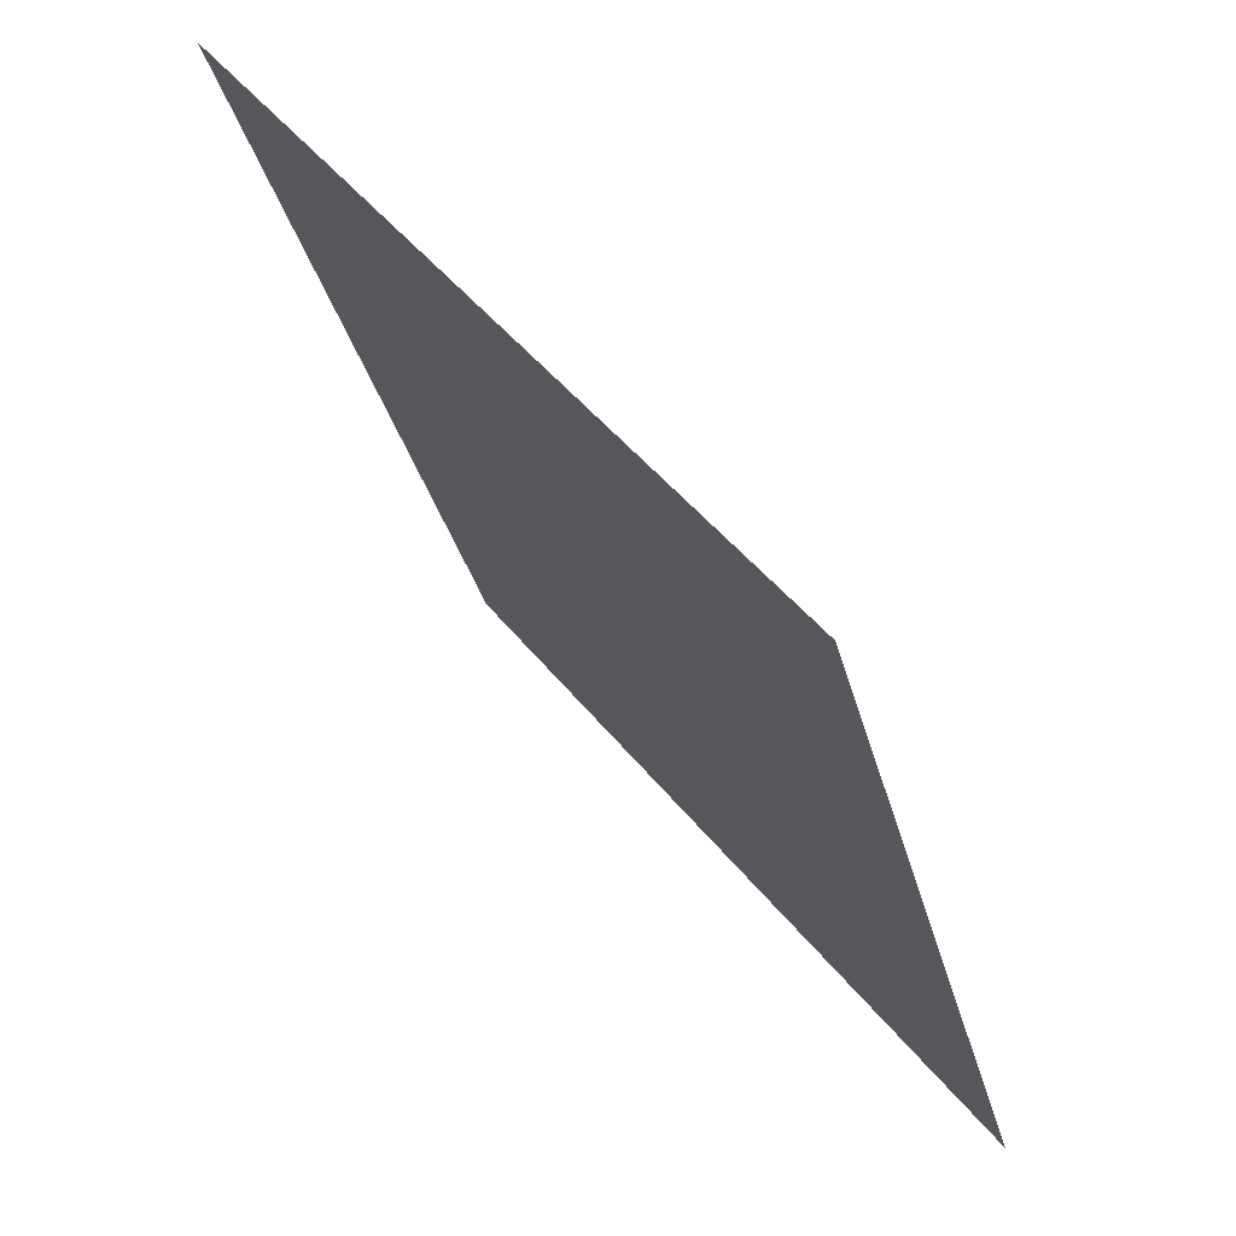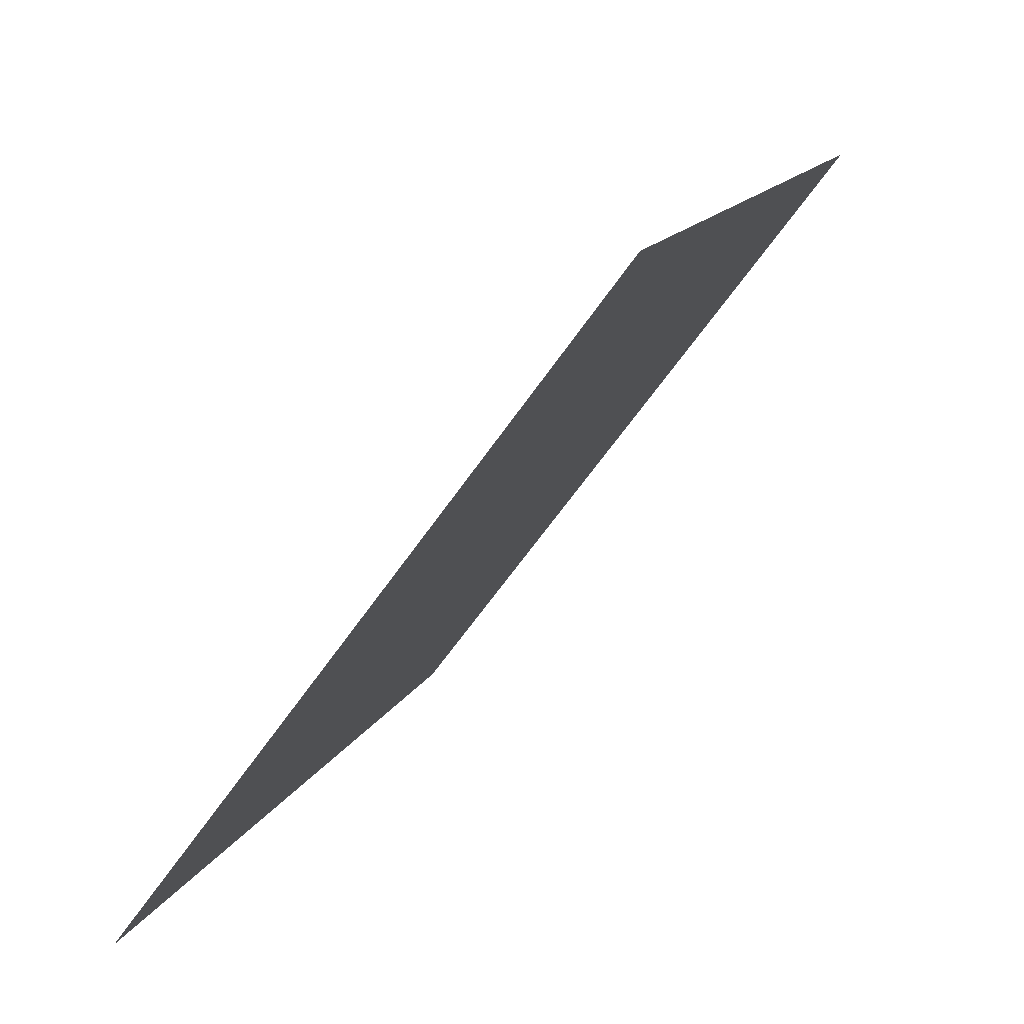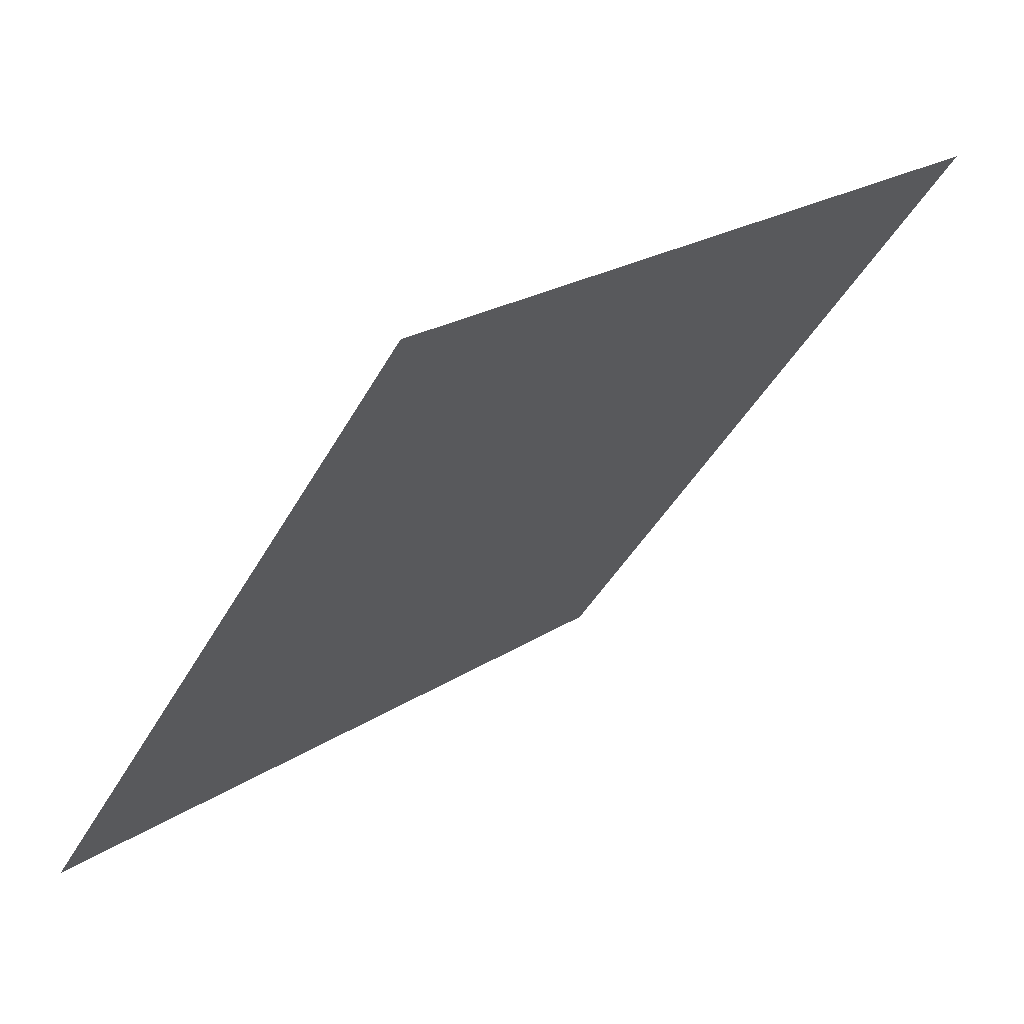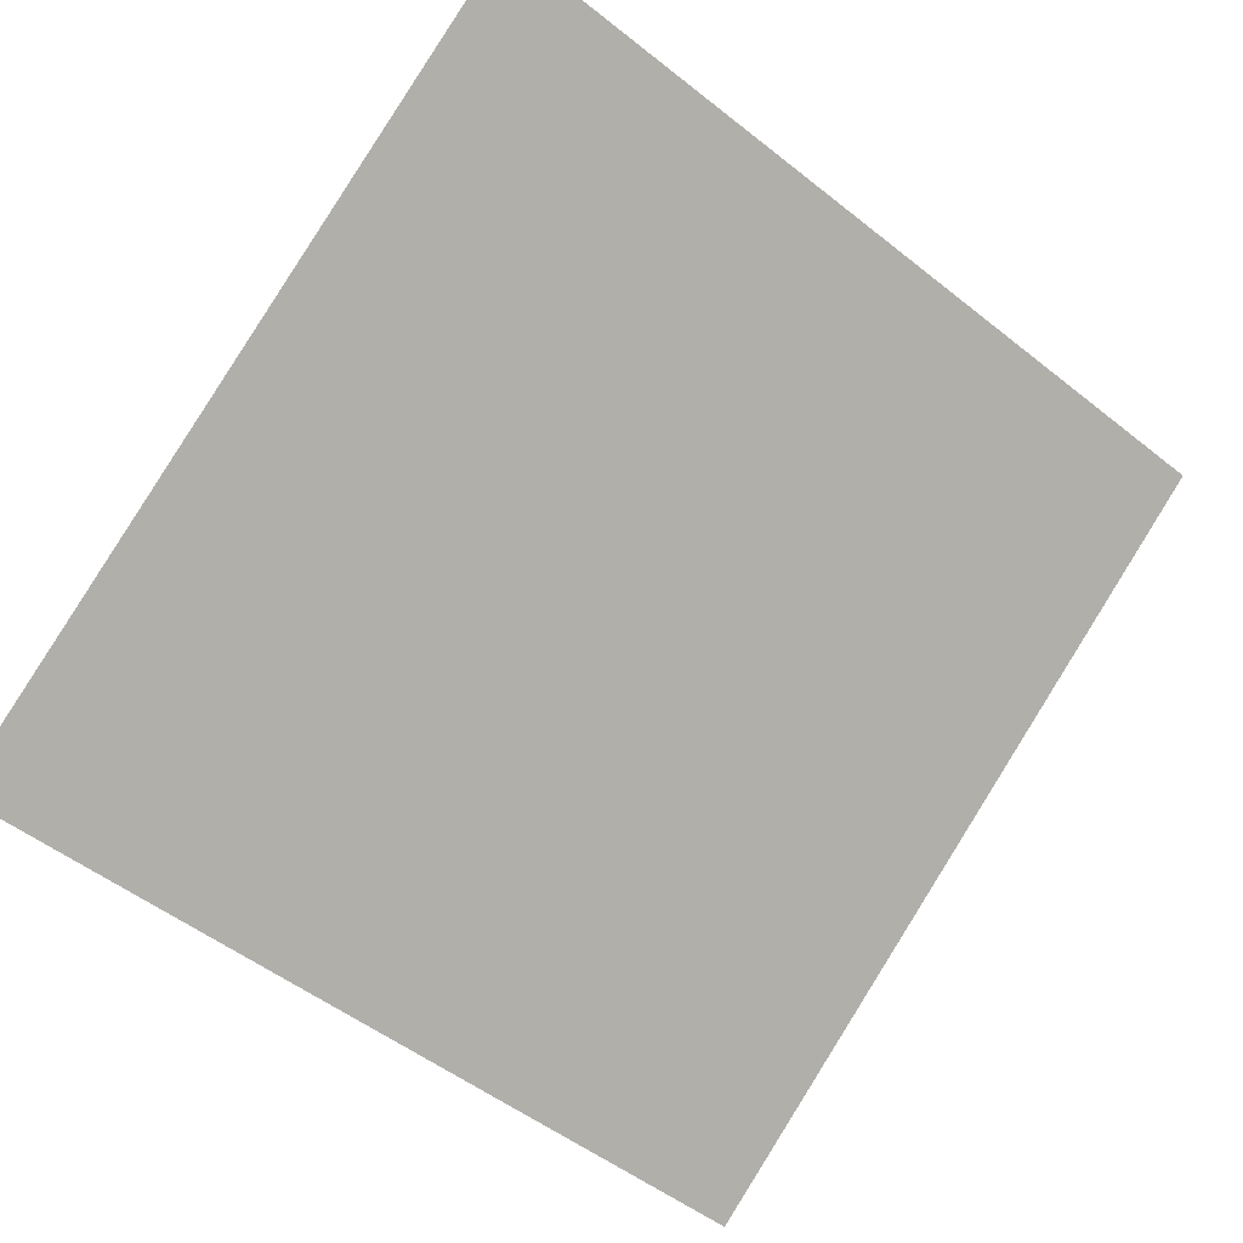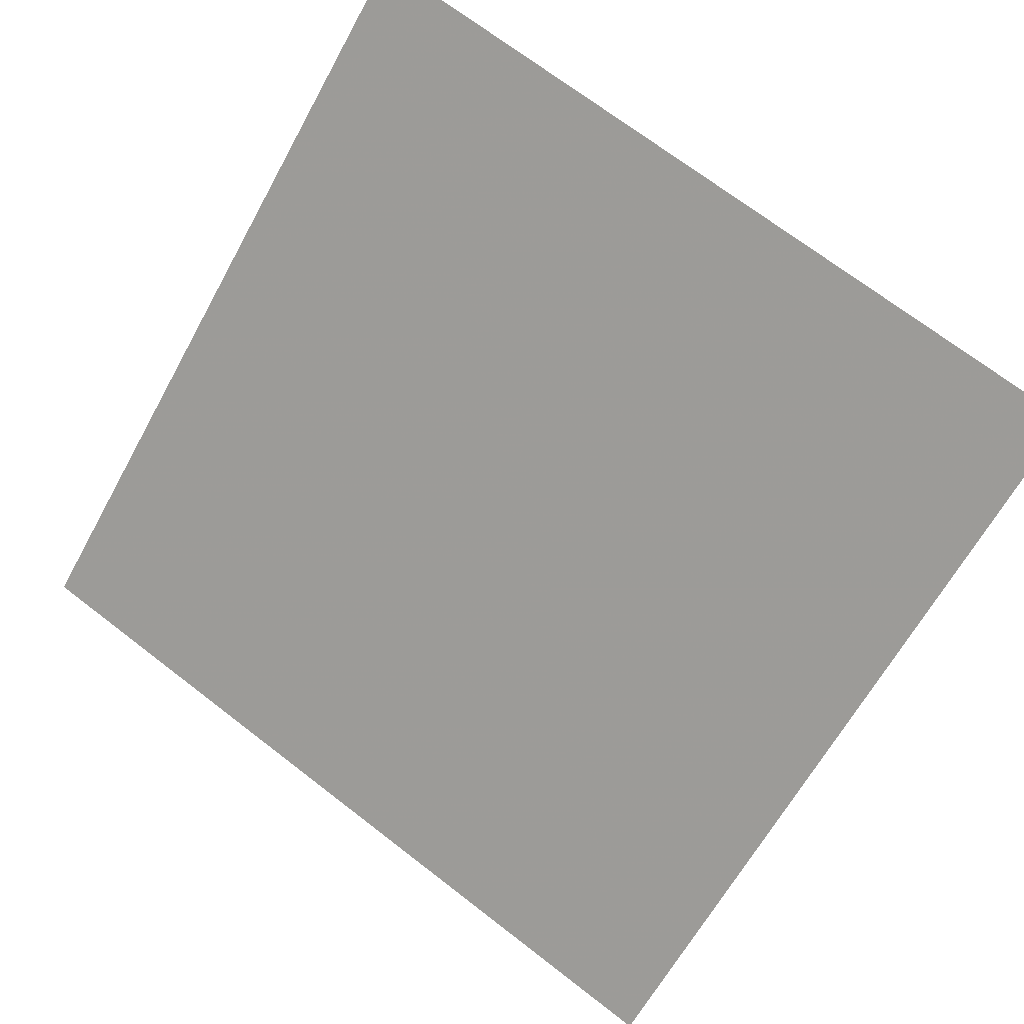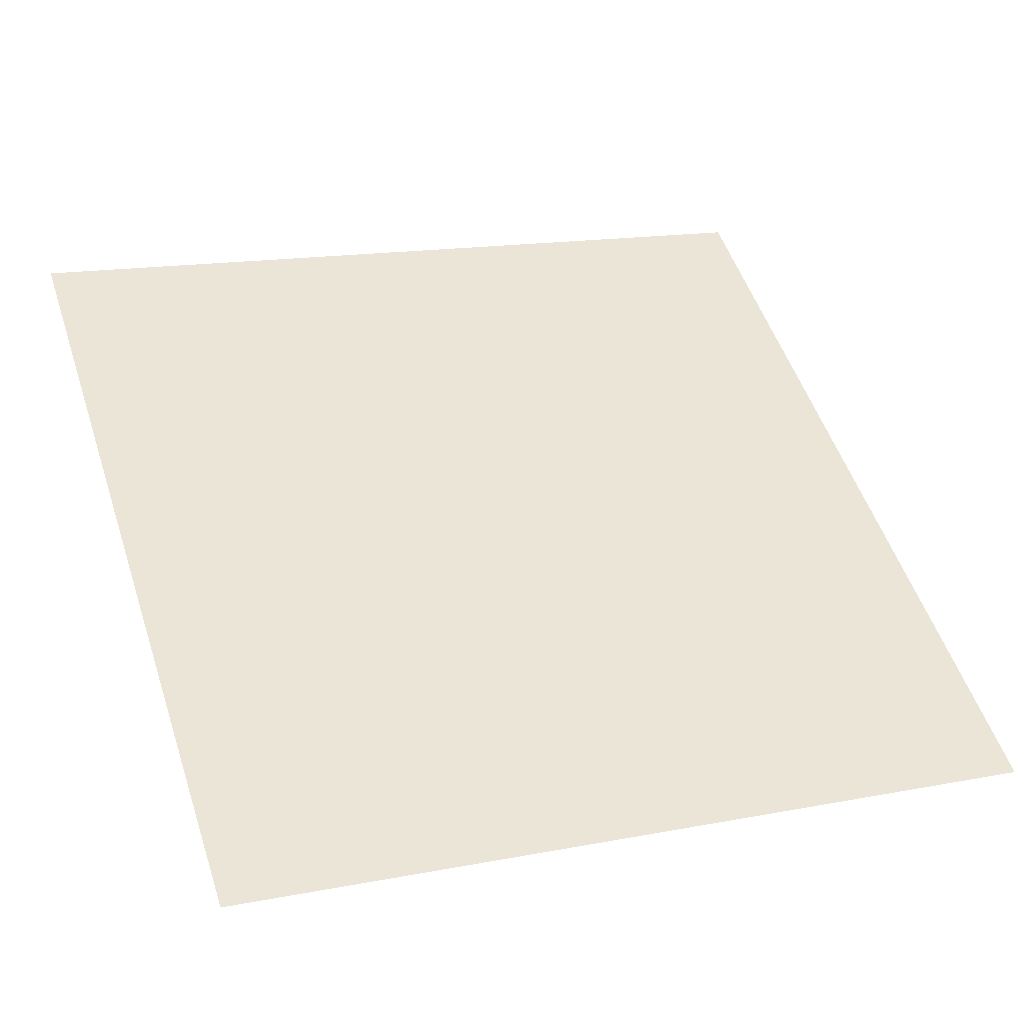
<metadata>
{"format":"obj","ext":"obj","renderer":"f3d","projection":"perspective","resolution":1024,"background":"white","views":[{"elev":-33.8,"azim":-77.2,"up":"+Z"},{"elev":13.9,"azim":107.5,"up":"+Z"},{"elev":21.2,"azim":129.7,"up":"+Z"},{"elev":-49.8,"azim":-40.0,"up":"+Y"},{"elev":73.0,"azim":-141.9,"up":"+Y"},{"elev":12.1,"azim":158.7,"up":"+Y"}]}
</metadata>
<code>
v -0.148 0.6637 0.3403
v -0.1545 0.6638 0.3403
v -0.1544 0.6678 0.3456
v -0.1479 0.6676 0.3455
f 4 3 2 1

</code>
